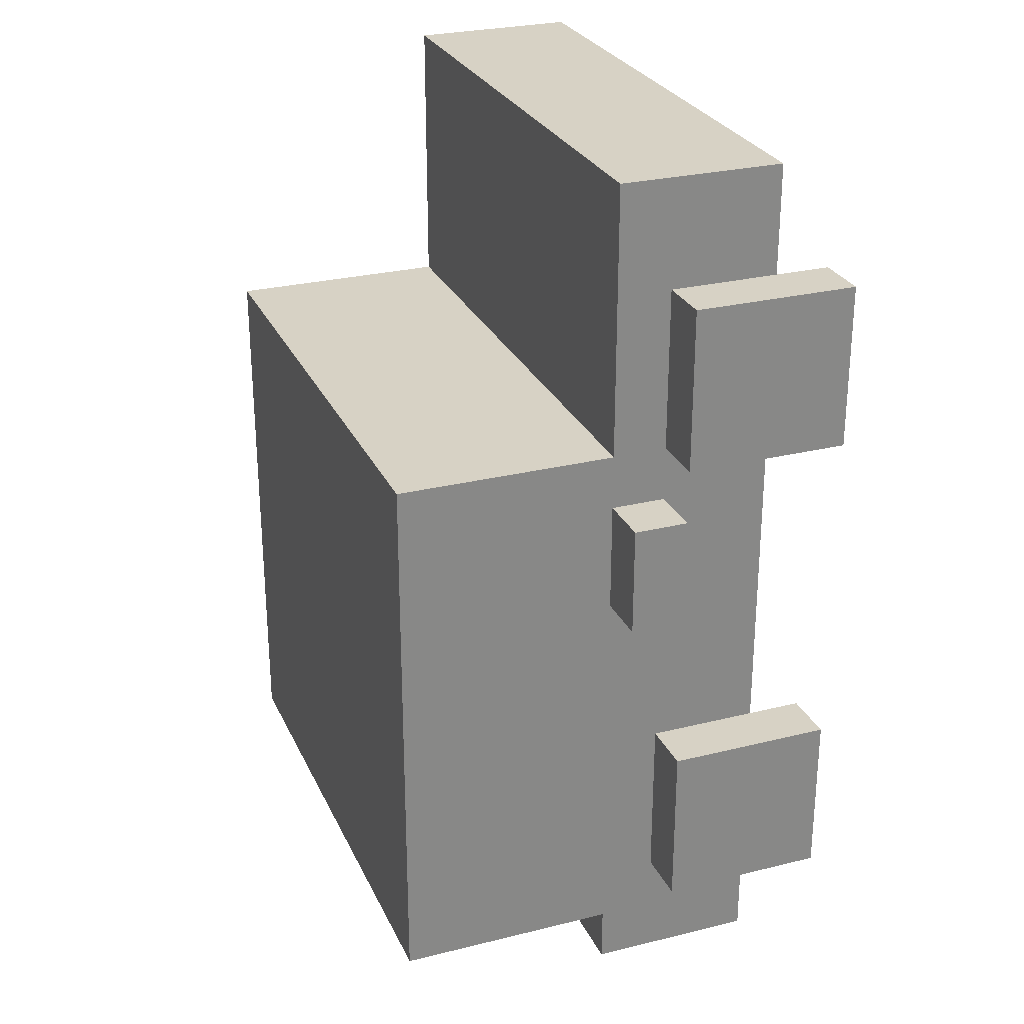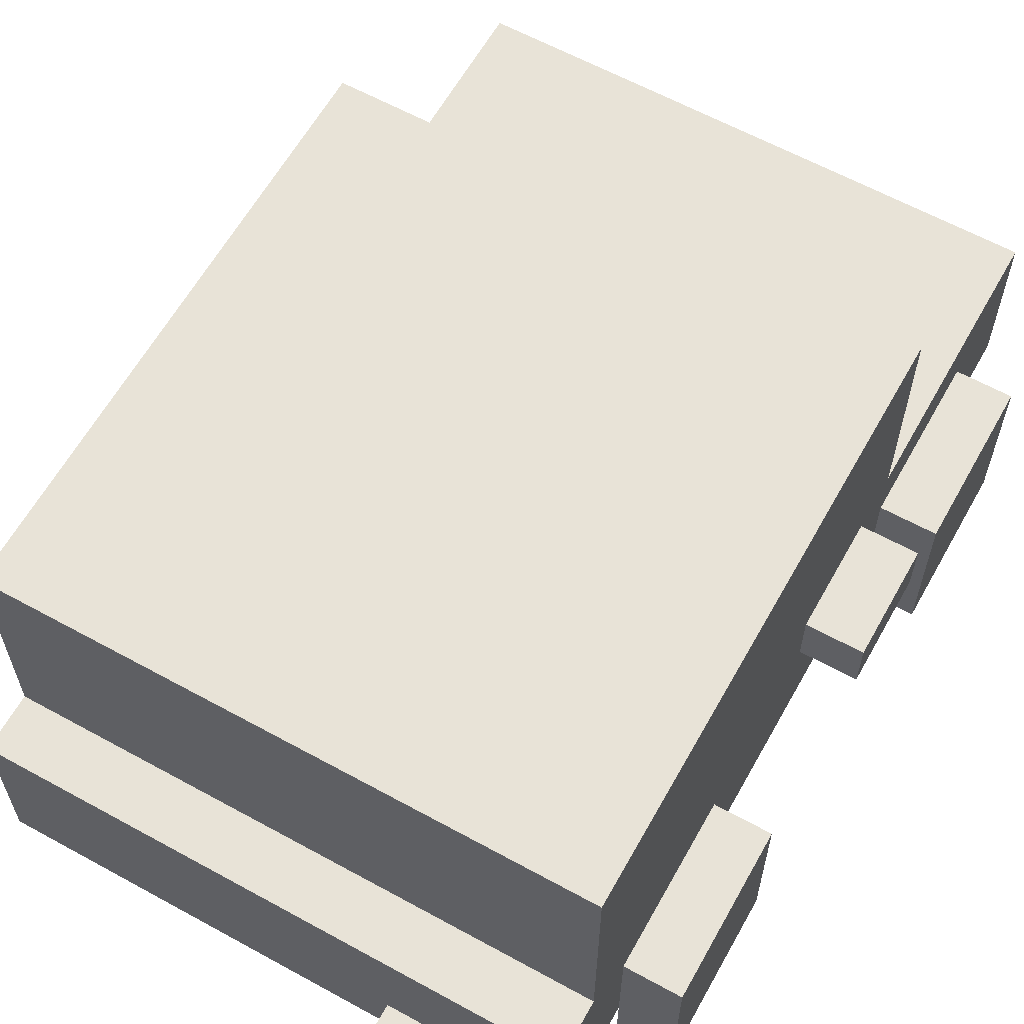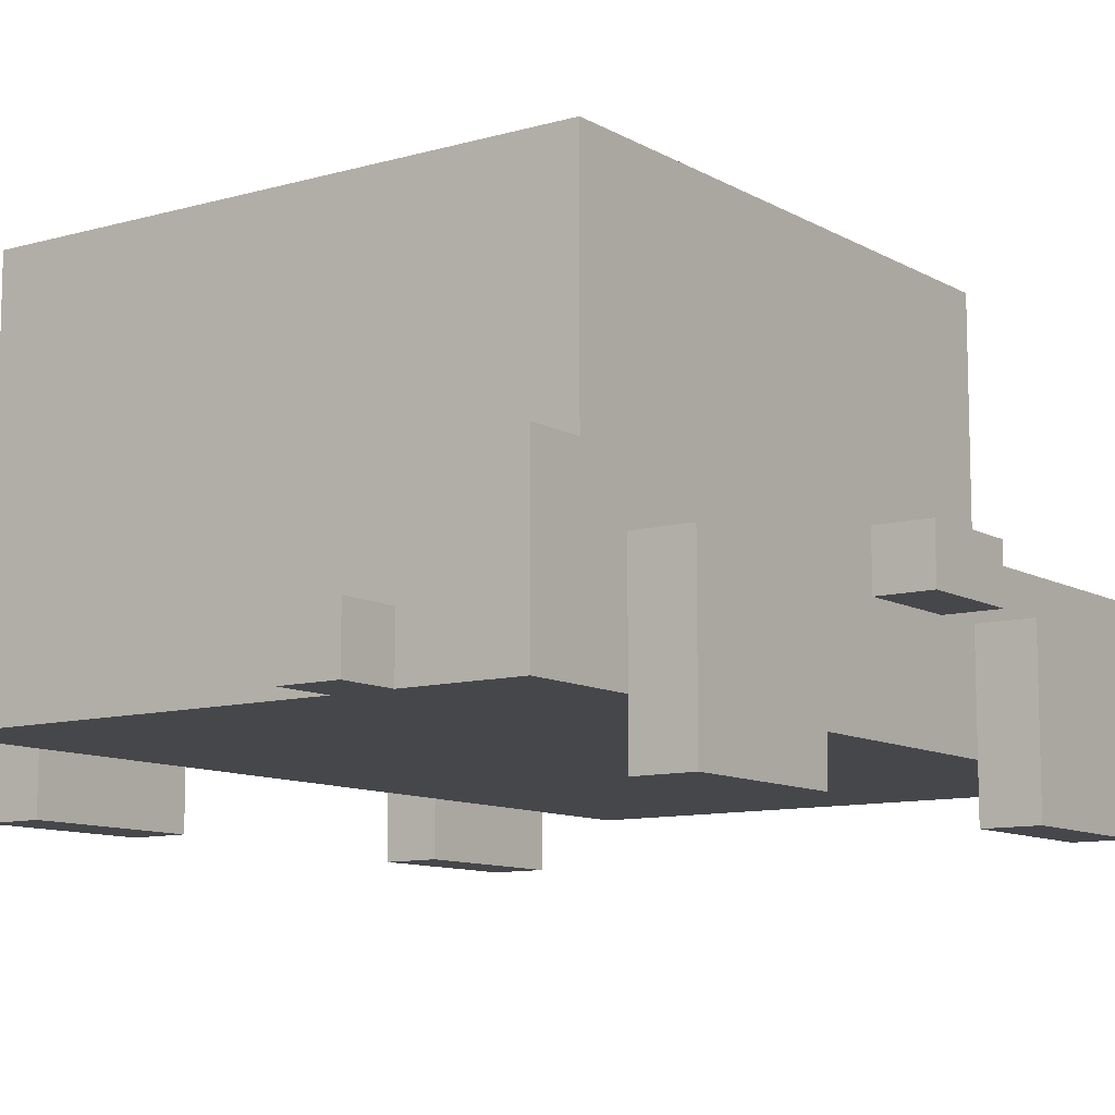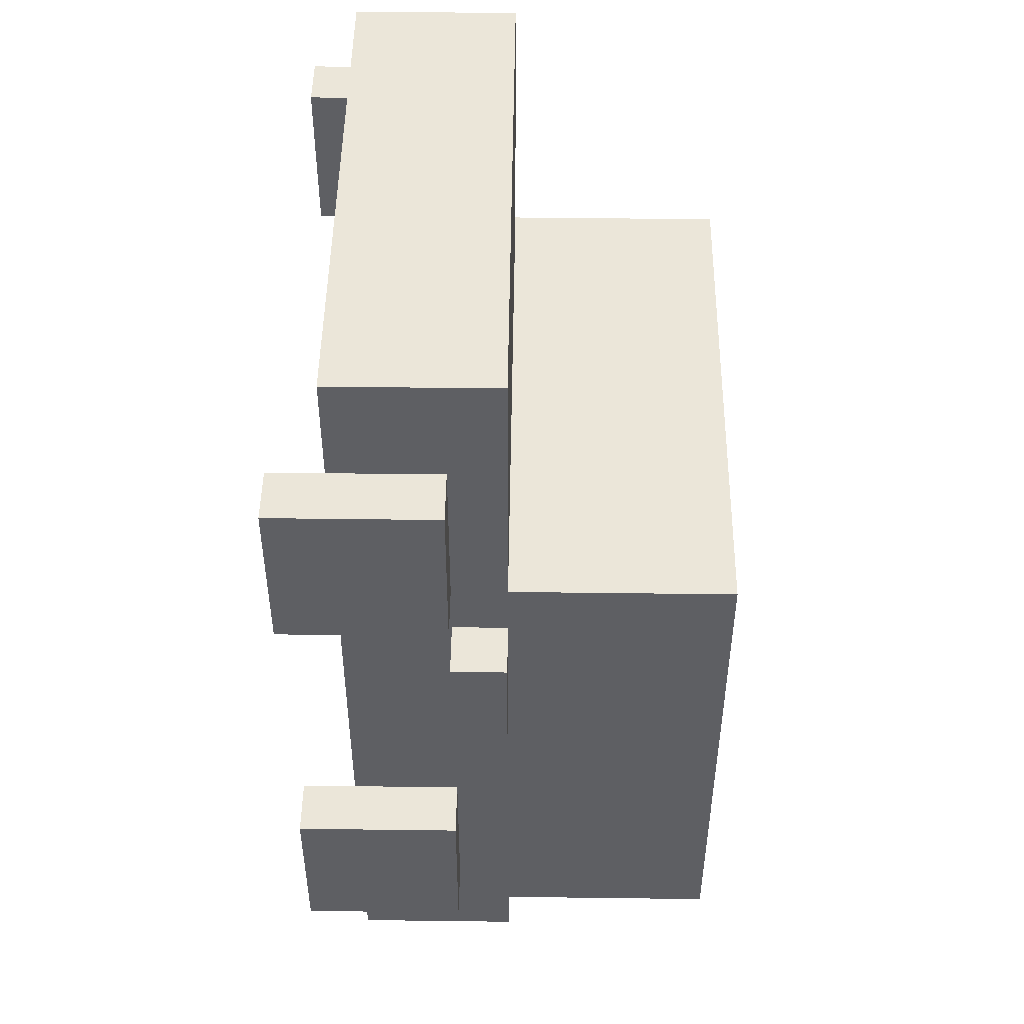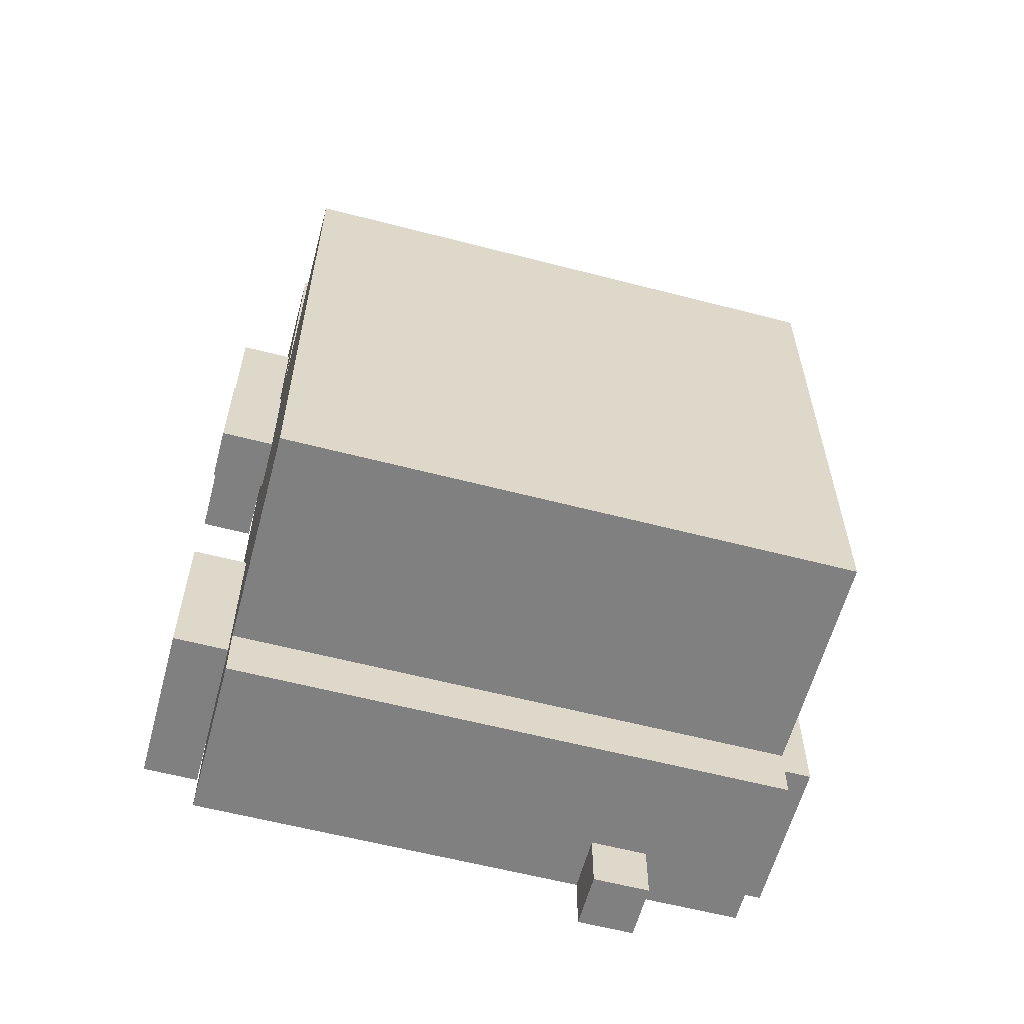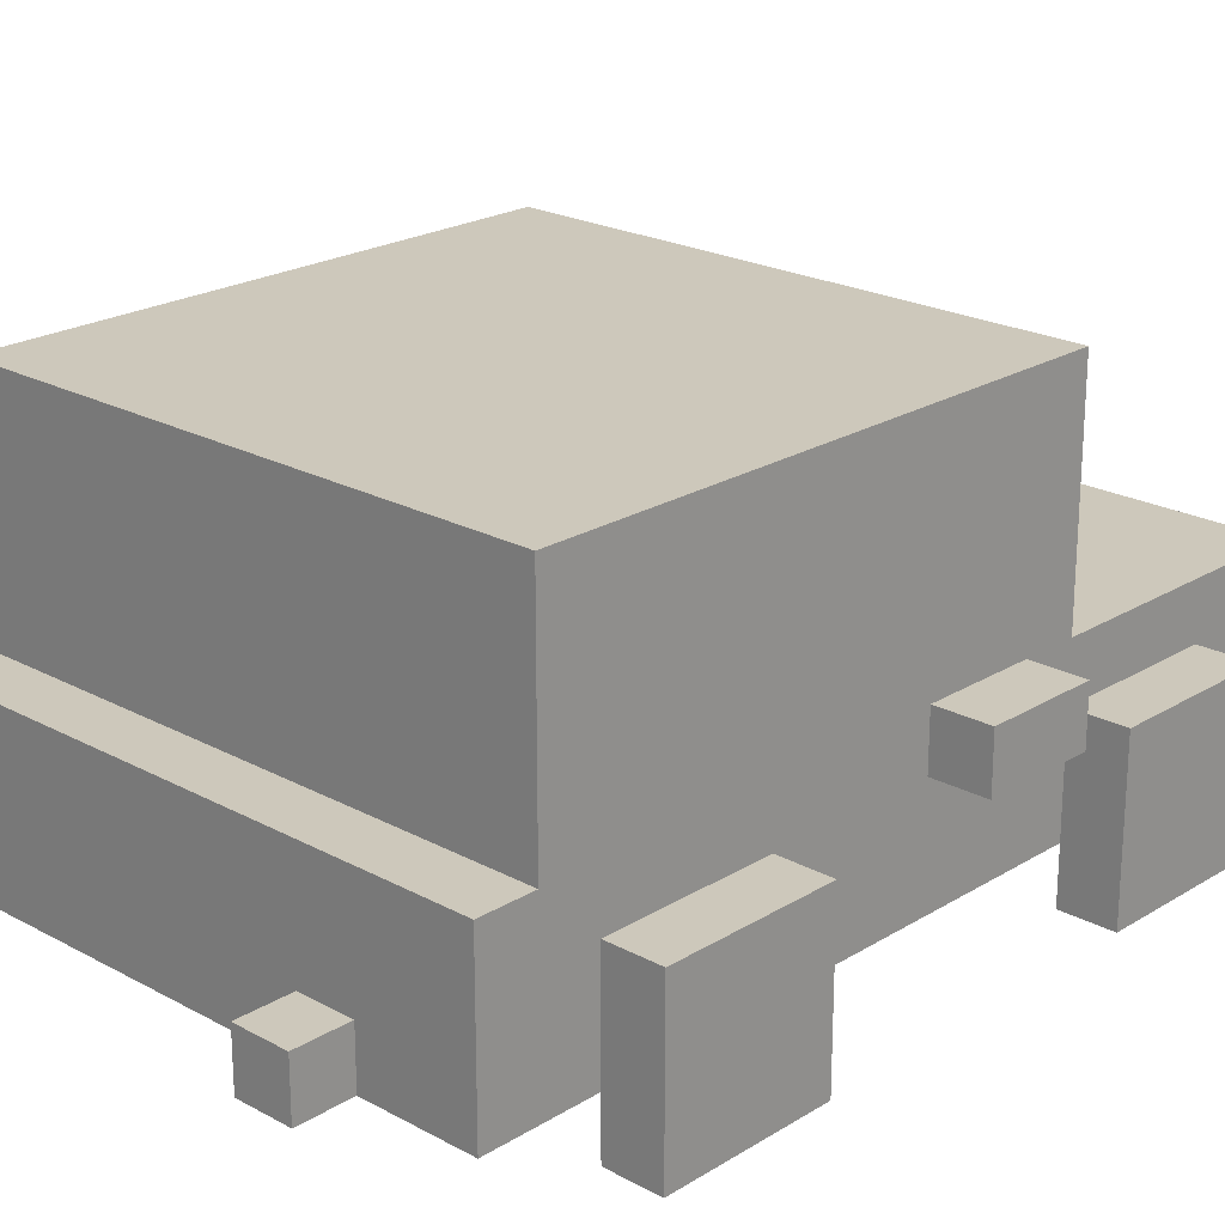
<metadata>
{"format":"obj","ext":"obj","renderer":"f3d","projection":"perspective","resolution":1024,"background":"white","views":[{"elev":27.4,"azim":-110.9,"up":"+Z"},{"elev":61.8,"azim":-150.8,"up":"+Y"},{"elev":-10.2,"azim":-144.3,"up":"+Y"},{"elev":48.2,"azim":90.8,"up":"+Z"},{"elev":-60.0,"azim":165.1,"up":"+Z"},{"elev":22.0,"azim":-136.7,"up":"+Y"}]}
</metadata>
<code>
v -6 0 6.5
v -6 0 3.5
v -6 0 -2.5
v -6 0 -5.5
v -6 1 5.5
v -6 1 4.5
v -6 1 -3.5
v -6 1 -4.5
v -6 2 5.5
v -6 2 4.5
v -6 2 -3.5
v -6 2 -4.5
v -6 3 6.5
v -6 3 3.5
v -6 3 2.5
v -6 3 0.5
v -6 3 -2.5
v -6 3 -5.5
v -6 4 2.5
v -6 4 0.5
v -5 1 8.5
v -5 1 6.5
v -5 1 3.5
v -5 1 -2.5
v -5 1 -5.5
v -5 1 -7.5
v -5 2 8.5
v -5 2 6.5
v -5 2 3.5
v -5 2 -2.5
v -5 2 -5.5
v -5 2 -7.5
v -5 3 6.5
v -5 3 3.5
v -5 3 2.5
v -5 3 0.5
v -5 3 -2.5
v -5 3 -5.5
v -5 4 8.5
v -5 4 3.5
v -5 4 2.5
v -5 4 0.5
v -5 4 -2.5
v -5 4 -3.5
v -5 4 -5.5
v -5 4 -6.5
v -5 4 -7.5
v -5 7 2.5
v -5 7 -2.5
v -5 7 -3.5
v -5 7 -5.5
v -5 8 3.5
v -5 8 -6.5
v -3 1 -7.5
v -3 1 -8.5
v -3 2 -7.5
v -3 2 -8.5
v 5 0 6.5
v 5 0 3.5
v 5 0 -2.5
v 5 0 -5.5
v 5 1 6.5
v 5 1 3.5
v 5 1 -2.5
v 5 1 -5.5
v -5 0 6.5
v -5 0 3.5
v -5 0 -2.5
v -5 0 -5.5
v -5 1 6.5
v -5 1 3.5
v -5 1 -2.5
v -5 1 -5.5
v -2 1 -7.5
v -2 1 -8.5
v -2 2 -7.5
v -2 2 -8.5
v 5 1 8.5
v 5 1 6.5
v 5 1 3.5
v 5 1 -2.5
v 5 1 -5.5
v 5 1 -7.5
v 5 2 8.5
v 5 2 6.5
v 5 2 3.5
v 5 2 -2.5
v 5 2 -5.5
v 5 2 -7.5
v 5 3 6.5
v 5 3 3.5
v 5 3 2.5
v 5 3 0.5
v 5 3 -2.5
v 5 3 -5.5
v 5 4 8.5
v 5 4 3.5
v 5 4 2.5
v 5 4 0.5
v 5 4 -2.5
v 5 4 -3.5
v 5 4 -5.5
v 5 4 -6.5
v 5 4 -7.5
v 5 7 2.5
v 5 7 -2.5
v 5 7 -3.5
v 5 7 -5.5
v 5 8 3.5
v 5 8 -6.5
v 6 0 6.5
v 6 0 3.5
v 6 0 -2.5
v 6 0 -5.5
v 6 1 5.5
v 6 1 4.5
v 6 1 -3.5
v 6 1 -4.5
v 6 2 5.5
v 6 2 4.5
v 6 2 -3.5
v 6 2 -4.5
v 6 3 6.5
v 6 3 3.5
v 6 3 2.5
v 6 3 0.5
v 6 3 -2.5
v 6 3 -5.5
v 6 4 2.5
v 6 4 0.5
v -5 1 8.5
v -5 2 8.5
v -5 4 8.5
v -4 2 8.5
v -4 3 8.5
v -3 2 8.5
v -3 3 8.5
v -2 2 8.5
v -2 3 8.5
v 2 2 8.5
v 2 3 8.5
v 3 2 8.5
v 3 3 8.5
v 4 2 8.5
v 4 3 8.5
v 5 1 8.5
v 5 2 8.5
v 5 4 8.5
v -6 0 6.5
v -6 3 6.5
v -5 0 6.5
v -5 1 6.5
v -5 2 6.5
v -5 3 6.5
v 5 0 6.5
v 5 1 6.5
v 5 2 6.5
v 5 3 6.5
v 6 0 6.5
v 6 3 6.5
v -5 4 3.5
v -5 8 3.5
v -4 4 3.5
v -4 7 3.5
v 4 4 3.5
v 4 7 3.5
v 5 4 3.5
v 5 8 3.5
v -6 3 2.5
v -6 4 2.5
v -5 3 2.5
v -5 4 2.5
v 5 3 2.5
v 5 4 2.5
v 6 3 2.5
v 6 4 2.5
v -6 0 -2.5
v -6 3 -2.5
v -5 0 -2.5
v -5 1 -2.5
v -5 2 -2.5
v -5 3 -2.5
v 5 0 -2.5
v 5 1 -2.5
v 5 2 -2.5
v 5 3 -2.5
v 6 0 -2.5
v 6 3 -2.5
v -6 0 3.5
v -6 3 3.5
v -5 0 3.5
v -5 1 3.5
v -5 2 3.5
v -5 3 3.5
v 5 0 3.5
v 5 1 3.5
v 5 2 3.5
v 5 3 3.5
v 6 0 3.5
v 6 3 3.5
v -6 3 0.5
v -6 4 0.5
v -5 3 0.5
v -5 4 0.5
v 5 3 0.5
v 5 4 0.5
v 6 3 0.5
v 6 4 0.5
v -6 0 -5.5
v -6 3 -5.5
v -5 0 -5.5
v -5 1 -5.5
v -5 2 -5.5
v -5 3 -5.5
v 5 0 -5.5
v 5 1 -5.5
v 5 2 -5.5
v 5 3 -5.5
v 6 0 -5.5
v 6 3 -5.5
v -5 4 -6.5
v -5 8 -6.5
v -3 5 -6.5
v -3 7 -6.5
v 3 5 -6.5
v 3 7 -6.5
v 5 4 -6.5
v 5 8 -6.5
v -5 1 -7.5
v -5 2 -7.5
v -5 4 -7.5
v -4 2 -7.5
v -4 3 -7.5
v -3 1 -7.5
v -3 2 -7.5
v -3 3 -7.5
v -2 1 -7.5
v -2 2 -7.5
v -2 3 -7.5
v 2 2 -7.5
v 2 3 -7.5
v 3 2 -7.5
v 3 3 -7.5
v 4 2 -7.5
v 4 3 -7.5
v 5 1 -7.5
v 5 2 -7.5
v 5 4 -7.5
v -3 1 -8.5
v -3 2 -8.5
v -2 1 -8.5
v -2 2 -8.5
v -6 0 6.5
v -5 0 6.5
v 5 0 6.5
v 6 0 6.5
v -6 0 3.5
v -5 0 3.5
v 5 0 3.5
v 6 0 3.5
v -6 0 -2.5
v -5 0 -2.5
v 5 0 -2.5
v 6 0 -2.5
v -6 0 -5.5
v -5 0 -5.5
v 5 0 -5.5
v 6 0 -5.5
v -5 1 8.5
v 5 1 8.5
v -5 1 6.5
v 5 1 6.5
v -5 1 3.5
v 5 1 3.5
v -5 1 -2.5
v 5 1 -2.5
v -5 1 -5.5
v 5 1 -5.5
v -5 1 -7.5
v -3 1 -7.5
v -2 1 -7.5
v 5 1 -7.5
v -3 1 -8.5
v -2 1 -8.5
v -6 3 2.5
v -5 3 2.5
v 5 3 2.5
v 6 3 2.5
v -6 3 0.5
v -5 3 0.5
v 5 3 0.5
v 6 3 0.5
v -3 2 -7.5
v -2 2 -7.5
v -3 2 -8.5
v -2 2 -8.5
v -6 3 6.5
v -5 3 6.5
v 5 3 6.5
v 6 3 6.5
v -6 3 3.5
v -5 3 3.5
v 5 3 3.5
v 6 3 3.5
v -6 3 -2.5
v -5 3 -2.5
v 5 3 -2.5
v 6 3 -2.5
v -6 3 -5.5
v -5 3 -5.5
v 5 3 -5.5
v 6 3 -5.5
v -5 4 8.5
v 5 4 8.5
v -5 4 3.5
v -4 4 3.5
v 4 4 3.5
v 5 4 3.5
v -6 4 2.5
v -5 4 2.5
v 5 4 2.5
v 6 4 2.5
v -6 4 0.5
v -5 4 0.5
v 5 4 0.5
v 6 4 0.5
v -5 4 -6.5
v 5 4 -6.5
v -5 4 -7.5
v 5 4 -7.5
v -5 8 3.5
v 5 8 3.5
v -5 8 -6.5
v 5 8 -6.5
f 5 2 1
f 6 2 5
f 7 4 3
f 8 4 7
f 9 5 1
f 9 6 5
f 10 2 6
f 10 6 9
f 11 8 7
f 11 7 3
f 12 4 8
f 12 8 11
f 13 9 1
f 13 10 9
f 14 2 10
f 14 10 13
f 17 11 3
f 17 12 11
f 18 4 12
f 18 12 17
f 19 16 15
f 20 16 19
f 27 22 21
f 28 22 27
f 29 24 23
f 30 24 29
f 31 26 25
f 32 26 31
f 33 28 27
f 34 30 29
f 35 30 34
f 36 30 35
f 37 30 36
f 38 32 31
f 39 33 27
f 39 34 33
f 39 35 34
f 40 35 39
f 41 35 40
f 42 38 37
f 42 37 36
f 43 38 42
f 44 38 43
f 45 32 38
f 45 38 44
f 46 32 45
f 47 32 46
f 48 41 40
f 48 42 41
f 48 43 42
f 49 44 43
f 49 43 48
f 50 45 44
f 50 44 49
f 51 46 45
f 51 45 50
f 52 50 49
f 52 48 40
f 52 51 50
f 52 49 48
f 53 46 51
f 53 51 52
f 56 55 54
f 57 55 56
f 62 59 58
f 63 59 62
f 64 61 60
f 65 61 64
f 66 67 70
f 70 67 71
f 68 69 72
f 72 69 73
f 74 75 76
f 76 75 77
f 78 79 84
f 84 79 85
f 80 81 86
f 86 81 87
f 82 83 88
f 88 83 89
f 84 85 90
f 86 87 91
f 91 87 92
f 92 87 93
f 93 87 94
f 88 89 95
f 84 90 96
f 90 91 96
f 91 92 96
f 96 92 97
f 97 92 98
f 94 95 99
f 93 94 99
f 99 95 100
f 100 95 101
f 95 89 102
f 101 95 102
f 102 89 103
f 103 89 104
f 97 98 105
f 98 99 105
f 99 100 105
f 100 101 106
f 105 100 106
f 101 102 107
f 106 101 107
f 102 103 108
f 107 102 108
f 106 107 109
f 97 105 109
f 107 108 109
f 105 106 109
f 108 103 110
f 109 108 110
f 111 112 115
f 115 112 116
f 113 114 117
f 117 114 118
f 111 115 119
f 115 116 119
f 116 112 120
f 119 116 120
f 117 118 121
f 113 117 121
f 118 114 122
f 121 118 122
f 111 119 123
f 119 120 123
f 120 112 124
f 123 120 124
f 113 121 127
f 121 122 127
f 122 114 128
f 127 122 128
f 125 126 129
f 129 126 130
f 134 132 131
f 134 133 132
f 135 133 134
f 136 134 131
f 136 135 134
f 137 133 135
f 137 135 136
f 138 136 131
f 138 137 136
f 139 133 137
f 139 137 138
f 140 138 131
f 140 139 138
f 141 133 139
f 141 139 140
f 142 140 131
f 142 141 140
f 143 133 141
f 143 141 142
f 144 142 131
f 144 143 142
f 145 133 143
f 145 143 144
f 146 144 131
f 147 145 144
f 147 144 146
f 148 133 145
f 148 145 147
f 151 150 149
f 152 150 151
f 153 150 152
f 154 150 153
f 159 156 155
f 159 158 157
f 159 157 156
f 160 158 159
f 163 162 161
f 164 162 163
f 165 164 163
f 166 162 164
f 166 164 165
f 167 166 165
f 168 162 166
f 168 166 167
f 171 170 169
f 172 170 171
f 175 174 173
f 176 174 175
f 179 178 177
f 180 178 179
f 181 178 180
f 182 178 181
f 187 184 183
f 187 186 185
f 187 185 184
f 188 186 187
f 189 190 191
f 191 190 192
f 192 190 193
f 193 190 194
f 195 196 199
f 197 198 199
f 196 197 199
f 199 198 200
f 201 202 203
f 203 202 204
f 205 206 207
f 207 206 208
f 209 210 211
f 211 210 212
f 212 210 213
f 213 210 214
f 215 216 219
f 217 218 219
f 216 217 219
f 219 218 220
f 221 222 223
f 223 222 224
f 221 223 225
f 223 224 225
f 224 222 226
f 225 224 226
f 221 225 227
f 225 226 227
f 226 222 228
f 227 226 228
f 229 230 232
f 230 231 232
f 232 231 233
f 229 232 234
f 232 233 235
f 234 232 235
f 233 231 236
f 235 233 236
f 235 236 238
f 236 231 239
f 238 236 239
f 237 238 240
f 238 239 240
f 239 231 241
f 240 239 241
f 237 240 242
f 240 241 242
f 241 231 243
f 242 241 243
f 237 242 244
f 242 243 244
f 243 231 245
f 244 243 245
f 237 244 246
f 244 245 247
f 246 244 247
f 245 231 248
f 247 245 248
f 249 250 251
f 251 250 252
f 257 254 253
f 258 254 257
f 259 256 255
f 260 256 259
f 265 262 261
f 266 262 265
f 267 264 263
f 268 264 267
f 271 270 269
f 272 270 271
f 273 272 271
f 274 272 273
f 275 274 273
f 276 274 275
f 277 276 275
f 278 276 277
f 279 278 277
f 280 278 279
f 281 278 280
f 282 278 281
f 283 281 280
f 284 281 283
f 289 286 285
f 290 286 289
f 291 288 287
f 292 288 291
f 293 294 295
f 295 294 296
f 297 298 301
f 301 298 302
f 299 300 303
f 303 300 304
f 305 306 309
f 309 306 310
f 307 308 311
f 311 308 312
f 313 314 315
f 315 314 316
f 316 314 317
f 317 314 318
f 319 320 323
f 323 320 324
f 321 322 325
f 325 322 326
f 327 328 329
f 329 328 330
f 331 332 333
f 333 332 334

</code>
